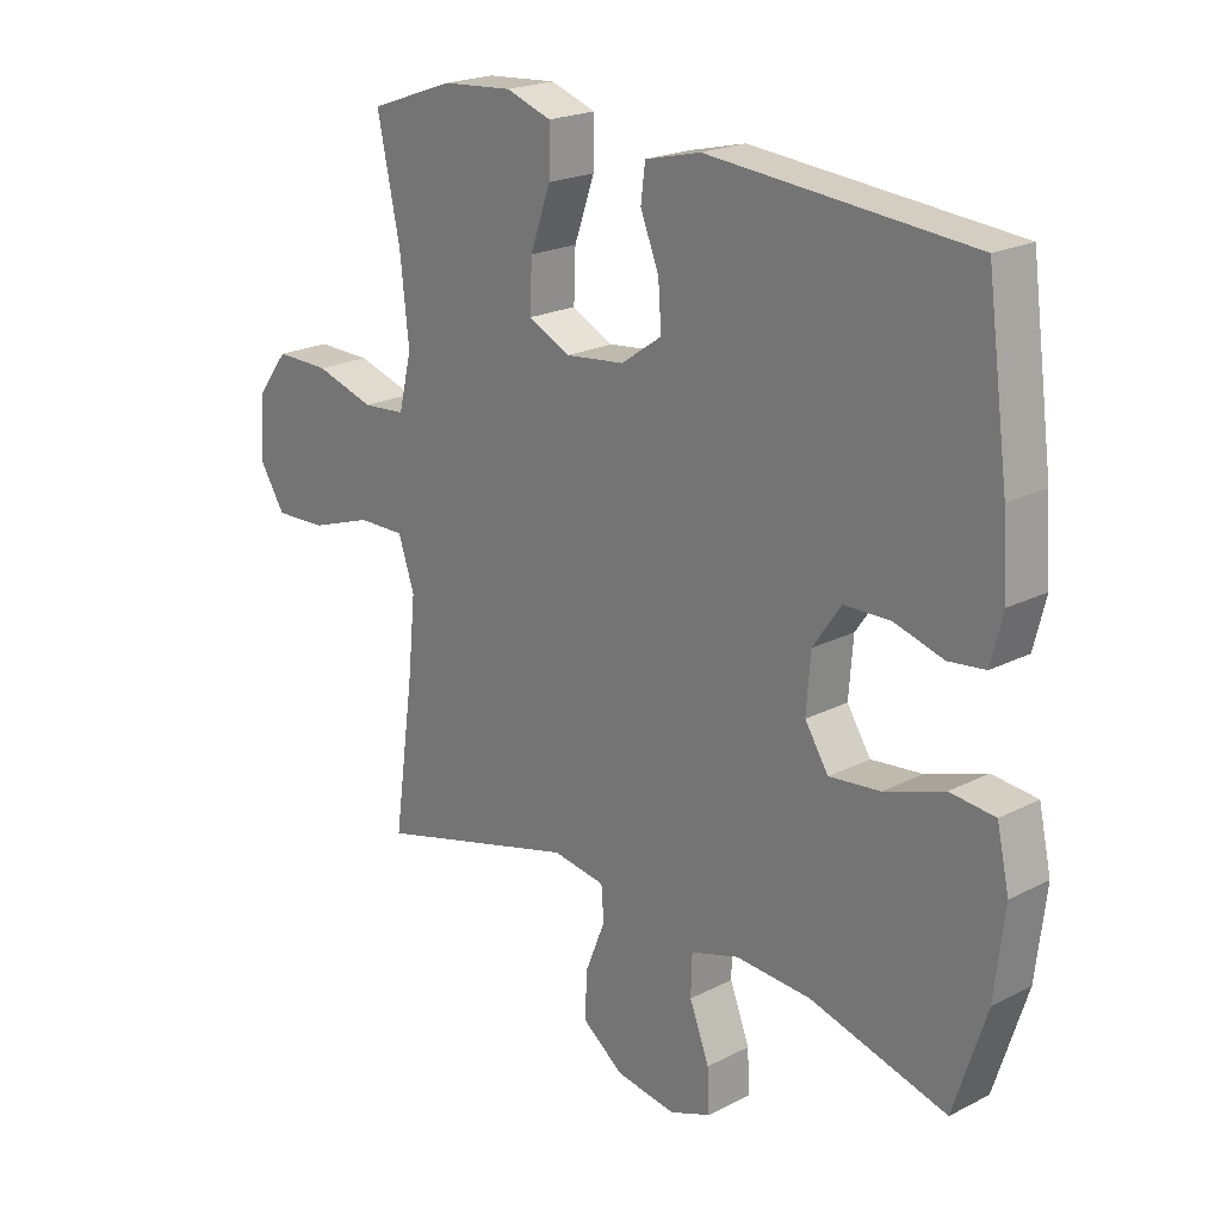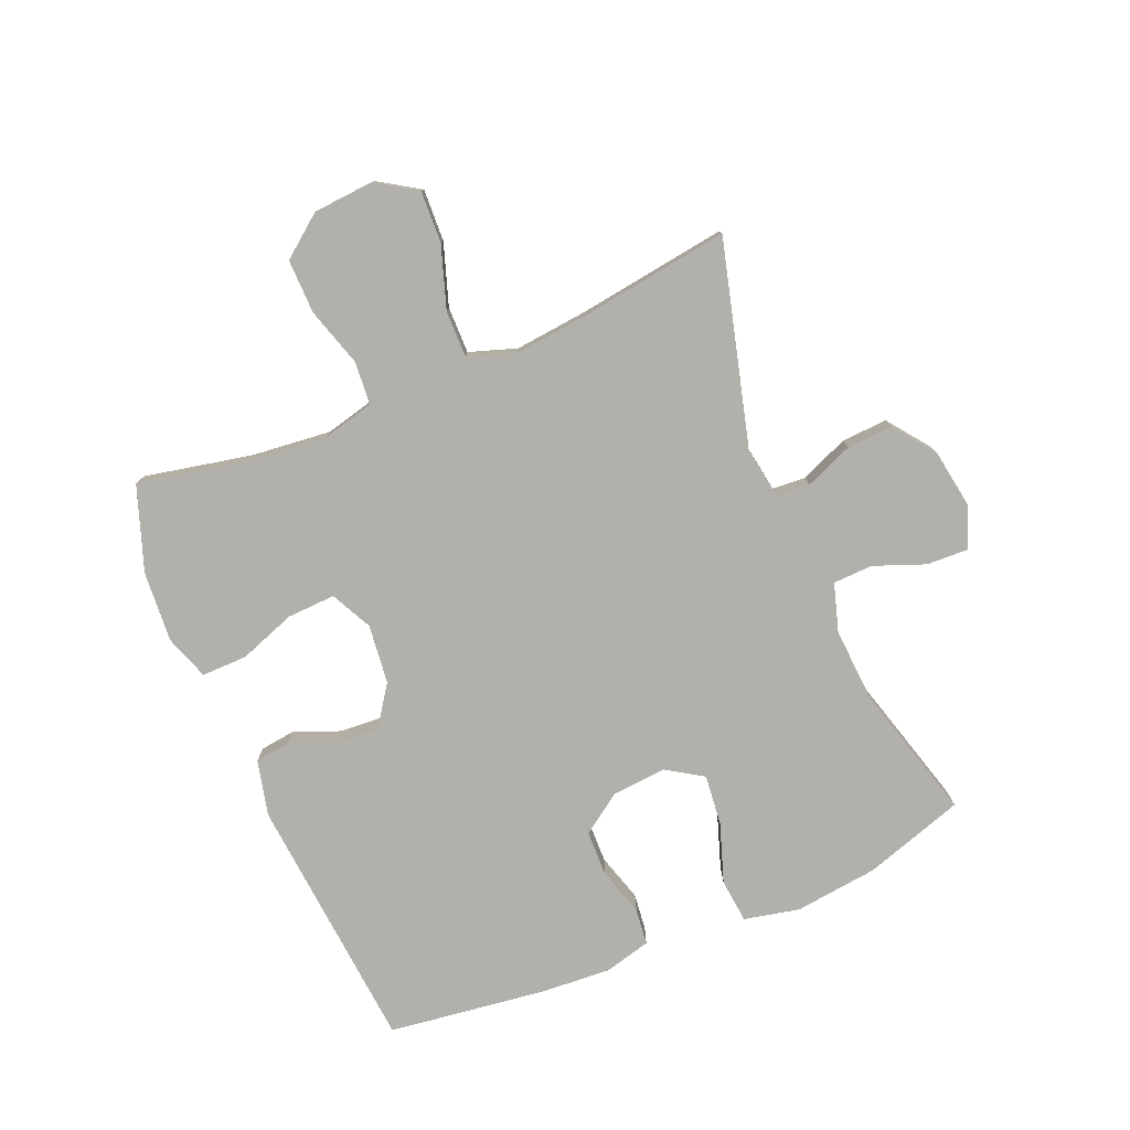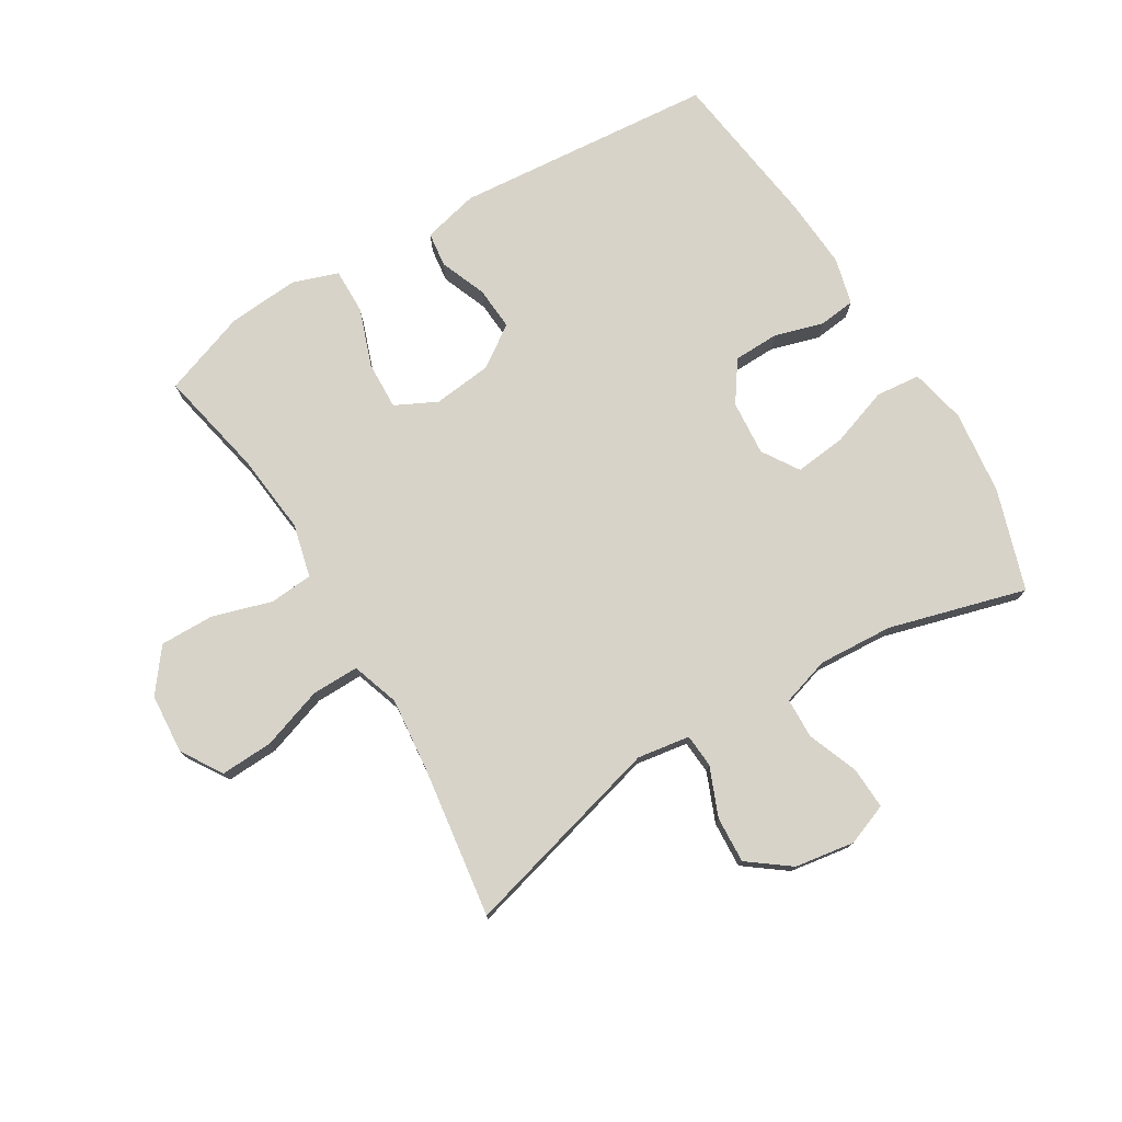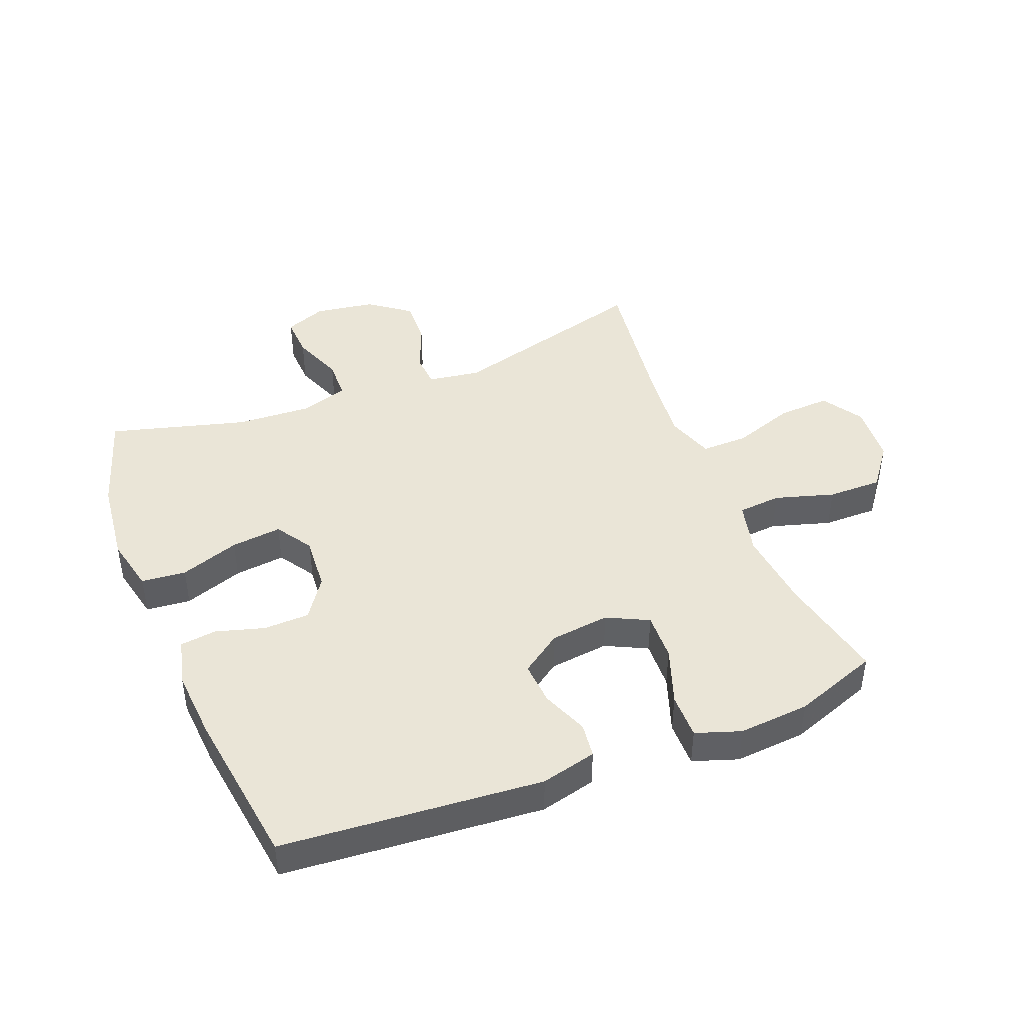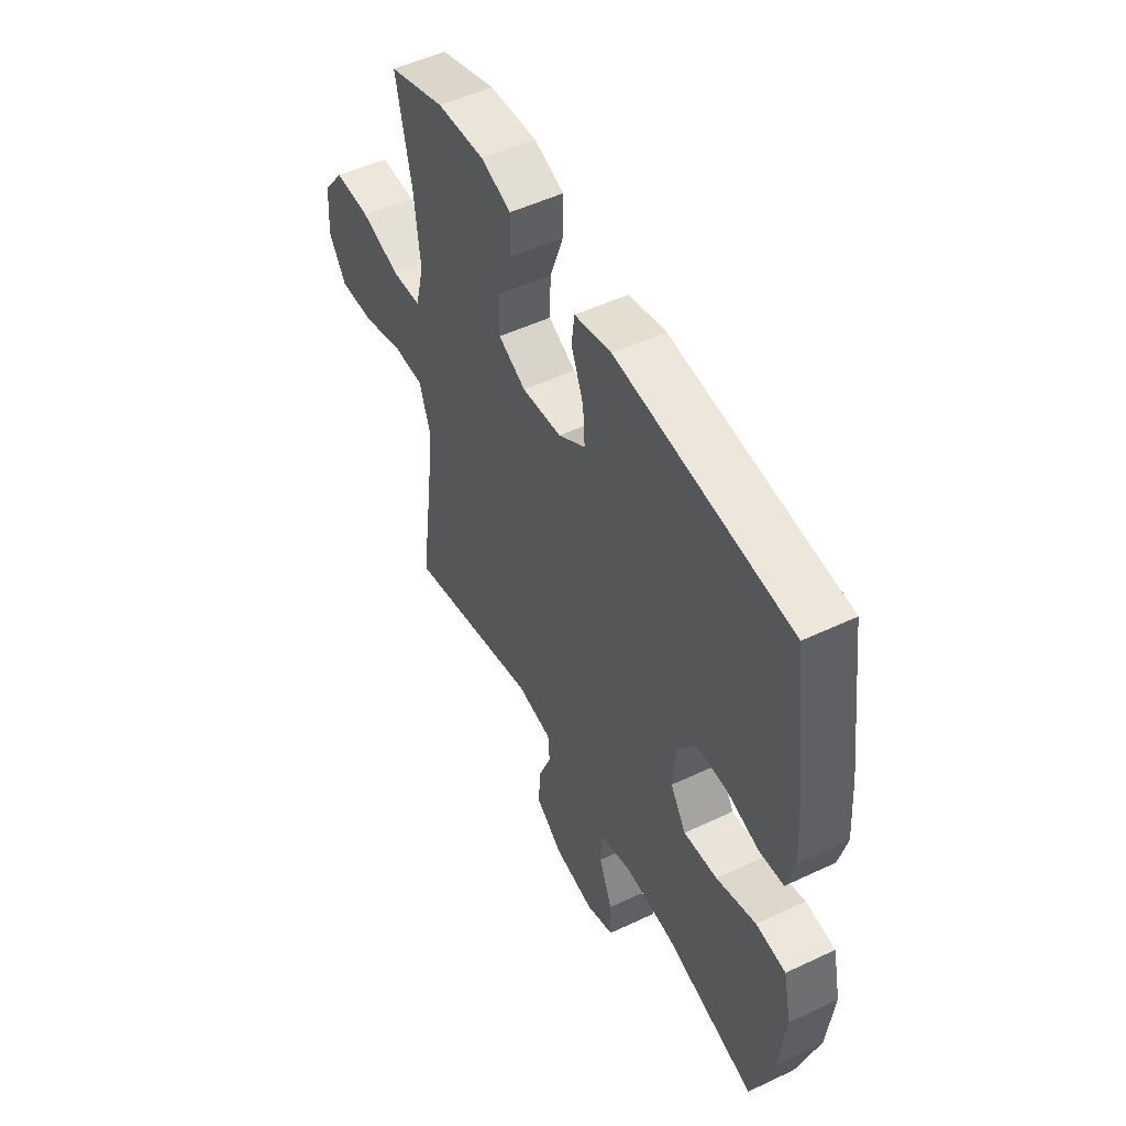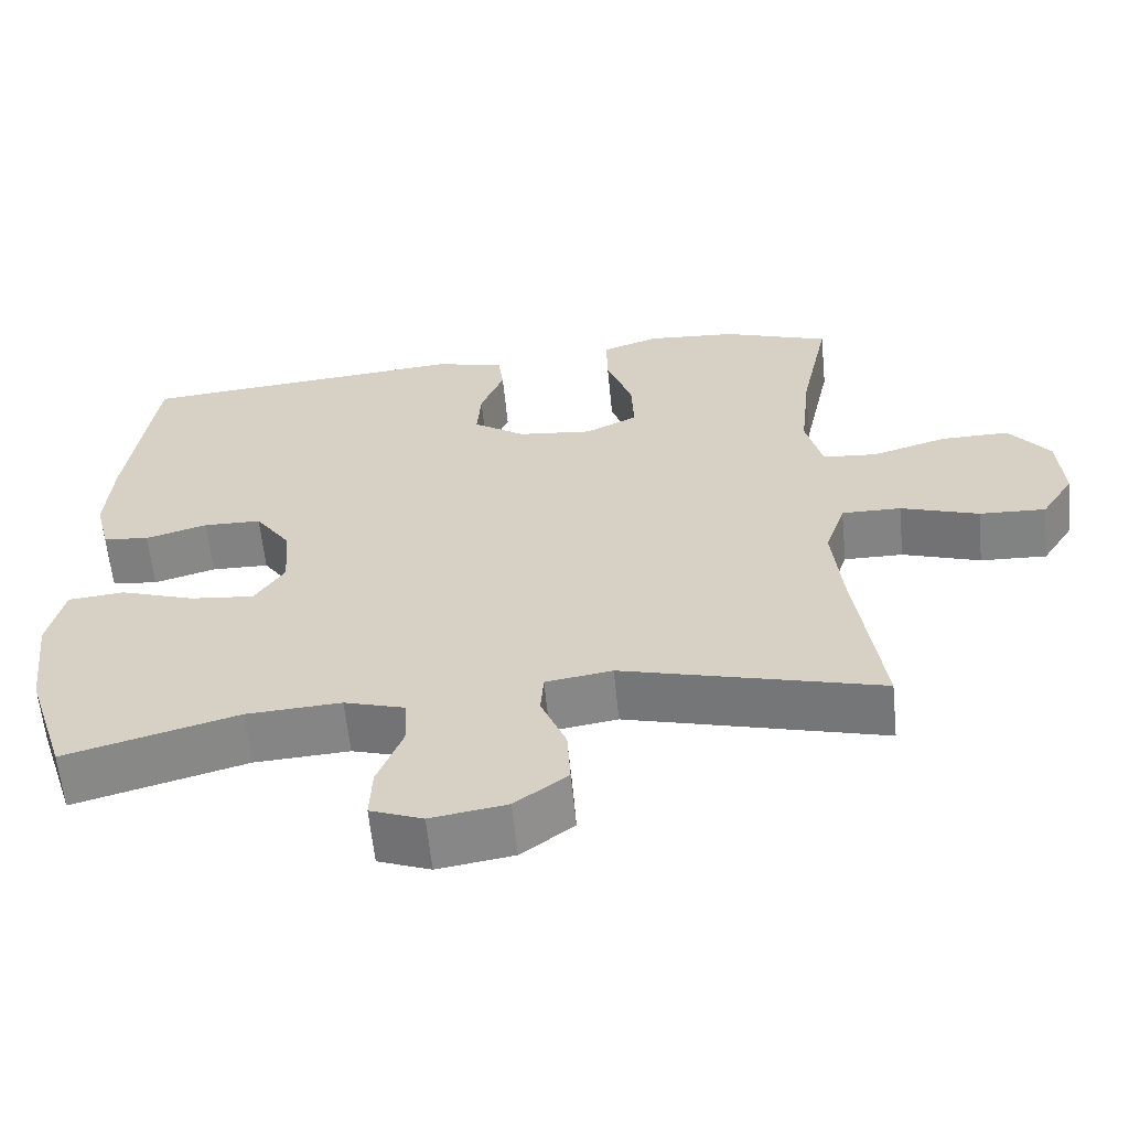
<metadata>
{"format":"obj","ext":"obj","renderer":"f3d","projection":"perspective","resolution":1024,"background":"white","views":[{"elev":21.2,"azim":-132.3,"up":"+Z"},{"elev":-78.5,"azim":113.0,"up":"+Y"},{"elev":76.4,"azim":149.0,"up":"+Y"},{"elev":44.1,"azim":-21.7,"up":"+Y"},{"elev":51.5,"azim":-117.2,"up":"+Z"},{"elev":-61.2,"azim":5.7,"up":"+Z"}]}
</metadata>
<code>
v -0.5 0.07 0.5
v -0.079 0.07 0.535
v 0.011 0.07 0.513
v 0.018 0.07 0.457
v -0.012 0.07 0.382
v -0.017 0.07 0.312
v 0.049 0.07 0.266
v 0.145 0.07 0.255
v 0.212 0.07 0.288
v 0.209 0.07 0.366
v 0.176 0.07 0.459
v 0.175 0.07 0.533
v 0.248 0.07 0.558
v 0.363 0.07 0.549
v 0.5 0.07 0.5
v 0.463 0.07 0.325
v 0.449 0.07 0.195
v 0.47 0.07 0.109
v 0.54 0.07 0.103
v 0.636 0.07 0.132
v 0.724 0.07 0.133
v 0.776 0.07 0.065
v 0.783 0.07 -0.032
v 0.741 0.07 -0.098
v 0.656 0.07 -0.094
v 0.556 0.07 -0.06
v 0.48 0.07 -0.059
v 0.454 0.07 -0.136
v 0.466 0.07 -0.256
v 0.5 0.07 -0.5
v 0.171 0.07 -0.411
v 0.086 0.07 -0.424
v 0.082 0.07 -0.478
v 0.114 0.07 -0.557
v 0.118 0.07 -0.632
v 0.051 0.07 -0.682
v -0.046 0.07 -0.697
v -0.113 0.07 -0.671
v -0.11 0.07 -0.603
v -0.078 0.07 -0.521
v -0.08 0.07 -0.456
v -0.158 0.07 -0.432
v -0.279 0.07 -0.439
v -0.5 0.07 -0.5
v -0.552 0.07 -0.338
v -0.568 0.07 -0.201
v -0.548 0.07 -0.111
v -0.476 0.07 -0.104
v -0.38 0.07 -0.137
v -0.298 0.07 -0.146
v -0.26 0.07 -0.087
v -0.267 0.07 0.002
v -0.312 0.07 0.067
v -0.386 0.07 0.069
v -0.465 0.07 0.046
v -0.524 0.07 0.053
v -0.543 0.07 0.129
v -0.535 0.07 0.243
v -0.5 0 0.5
v -0.079 0 0.535
v 0.011 0 0.513
v 0.018 0 0.457
v -0.012 0 0.382
v -0.017 0 0.312
v 0.049 0 0.266
v 0.145 0 0.255
v 0.212 0 0.288
v 0.209 0 0.366
v 0.176 0 0.459
v 0.175 0 0.533
v 0.248 0 0.558
v 0.363 0 0.549
v 0.5 0 0.5
v 0.463 0 0.325
v 0.449 0 0.195
v 0.47 0 0.109
v 0.54 0 0.103
v 0.636 0 0.132
v 0.724 0 0.133
v 0.776 0 0.065
v 0.783 0 -0.032
v 0.741 0 -0.098
v 0.656 0 -0.094
v 0.556 0 -0.06
v 0.48 0 -0.059
v 0.454 0 -0.136
v 0.466 0 -0.256
v 0.5 0 -0.5
v 0.171 0 -0.411
v 0.086 0 -0.424
v 0.082 0 -0.478
v 0.114 0 -0.557
v 0.118 0 -0.632
v 0.051 0 -0.682
v -0.046 0 -0.697
v -0.113 0 -0.671
v -0.11 0 -0.603
v -0.078 0 -0.521
v -0.08 0 -0.456
v -0.158 0 -0.432
v -0.279 0 -0.439
v -0.5 0 -0.5
v -0.552 0 -0.338
v -0.568 0 -0.201
v -0.548 0 -0.111
v -0.476 0 -0.104
v -0.38 0 -0.137
v -0.298 0 -0.146
v -0.26 0 -0.087
v -0.267 0 0.002
v -0.312 0 0.067
v -0.386 0 0.069
v -0.465 0 0.046
v -0.524 0 0.053
v -0.543 0 0.129
v -0.535 0 0.243
f 54 55 56 57
f 53 54 57 58
f 46 47 48 49
f 46 49 50
f 43 44 45 46
f 42 43 46 50
f 41 42 50 51
f 37 38 39 40
f 37 40 41
f 36 37 41
f 33 34 35 36
f 32 33 36 41
f 29 30 31
f 28 29 31 32
f 27 28 32 41
f 23 24 25 26
f 23 26 27
f 22 23 27
f 19 20 21 22
f 18 19 22 27
f 17 18 27 41
f 13 14 15 16
f 10 11 12 13
f 9 10 13 16
f 8 9 16 17
f 2 3 4 5
f 2 5 6
f 53 58 1 2
f 52 53 2 6
f 51 52 6 7
f 17 41 51
f 7 8 17 51
f 115 114 113 112
f 116 115 112 111
f 107 106 105 104
f 108 107 104
f 104 103 102 101
f 108 104 101 100
f 109 108 100 99
f 98 97 96 95
f 99 98 95
f 99 95 94
f 94 93 92 91
f 99 94 91 90
f 89 88 87
f 90 89 87 86
f 99 90 86 85
f 84 83 82 81
f 85 84 81
f 85 81 80
f 80 79 78 77
f 85 80 77 76
f 99 85 76 75
f 74 73 72 71
f 71 70 69 68
f 74 71 68 67
f 75 74 67 66
f 63 62 61 60
f 64 63 60
f 60 59 116 111
f 64 60 111 110
f 65 64 110 109
f 109 99 75
f 109 75 66 65
f 1 59 60 2
f 2 60 61 3
f 3 61 62 4
f 4 62 63 5
f 5 63 64 6
f 6 64 65 7
f 7 65 66 8
f 8 66 67 9
f 9 67 68 10
f 10 68 69 11
f 11 69 70 12
f 12 70 71 13
f 13 71 72 14
f 14 72 73 15
f 15 73 74 16
f 16 74 75 17
f 17 75 76 18
f 18 76 77 19
f 19 77 78 20
f 20 78 79 21
f 21 79 80 22
f 22 80 81 23
f 23 81 82 24
f 24 82 83 25
f 25 83 84 26
f 26 84 85 27
f 27 85 86 28
f 28 86 87 29
f 29 87 88 30
f 30 88 89 31
f 31 89 90 32
f 32 90 91 33
f 33 91 92 34
f 34 92 93 35
f 35 93 94 36
f 36 94 95 37
f 37 95 96 38
f 38 96 97 39
f 39 97 98 40
f 40 98 99 41
f 41 99 100 42
f 42 100 101 43
f 43 101 102 44
f 44 102 103 45
f 45 103 104 46
f 46 104 105 47
f 47 105 106 48
f 48 106 107 49
f 49 107 108 50
f 50 108 109 51
f 51 109 110 52
f 52 110 111 53
f 53 111 112 54
f 54 112 113 55
f 55 113 114 56
f 56 114 115 57
f 57 115 116 58
f 58 116 59 1

</code>
